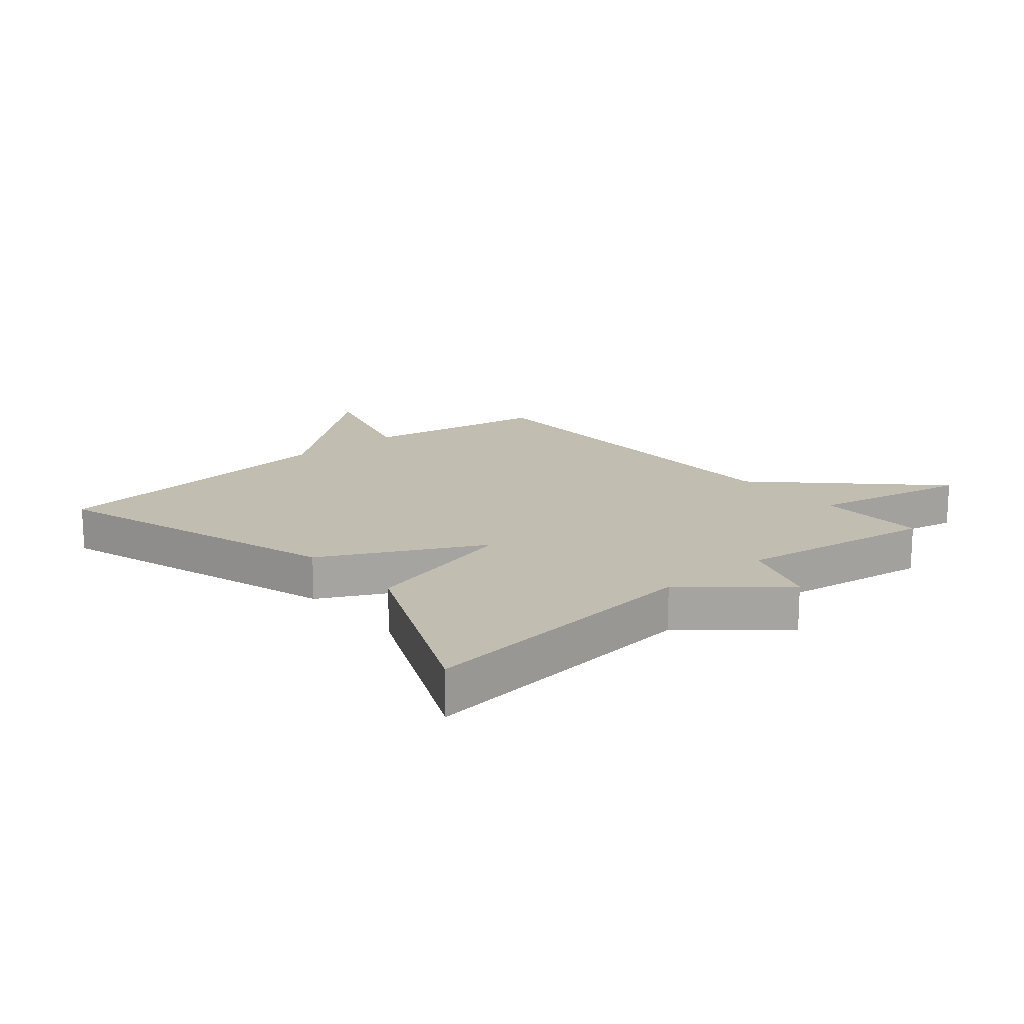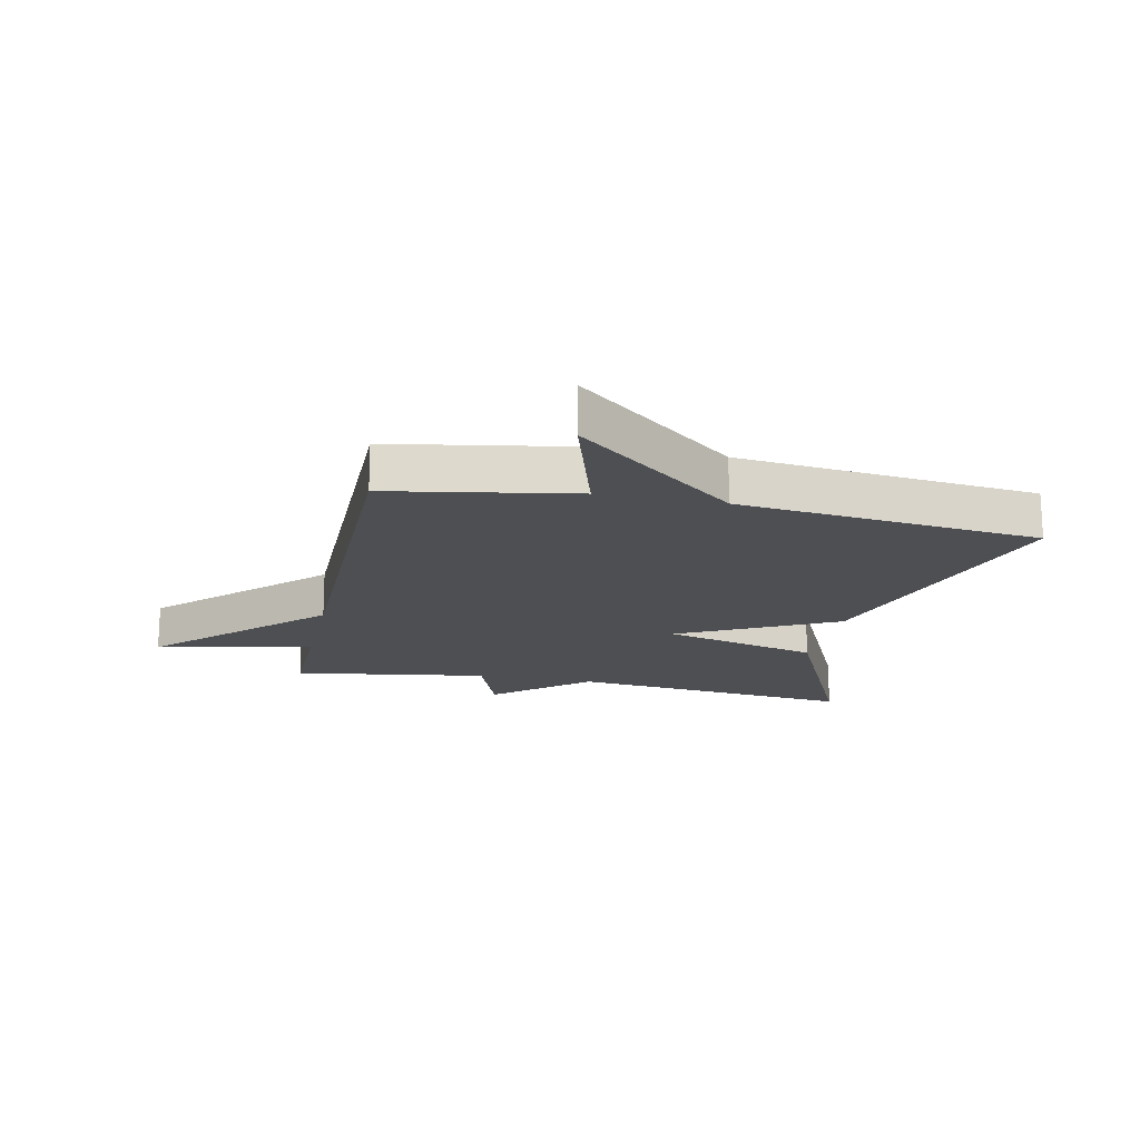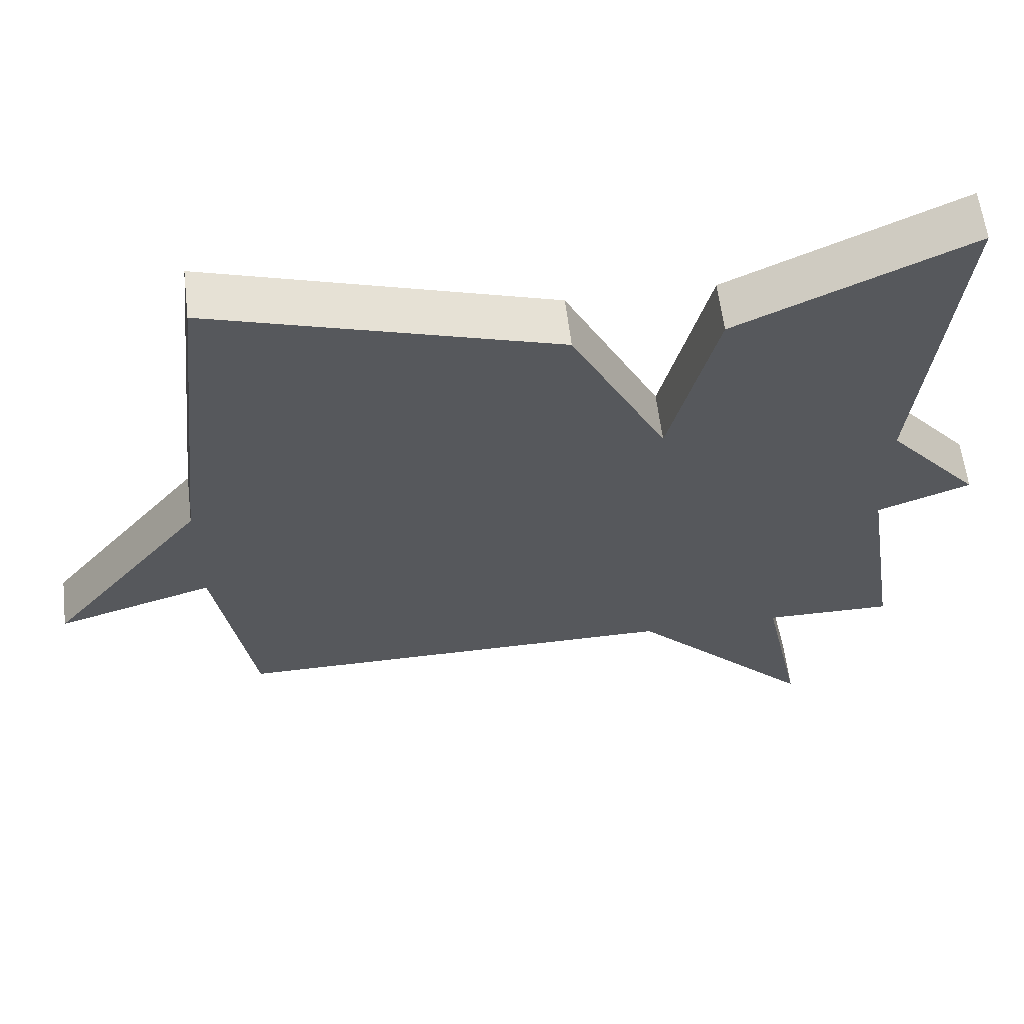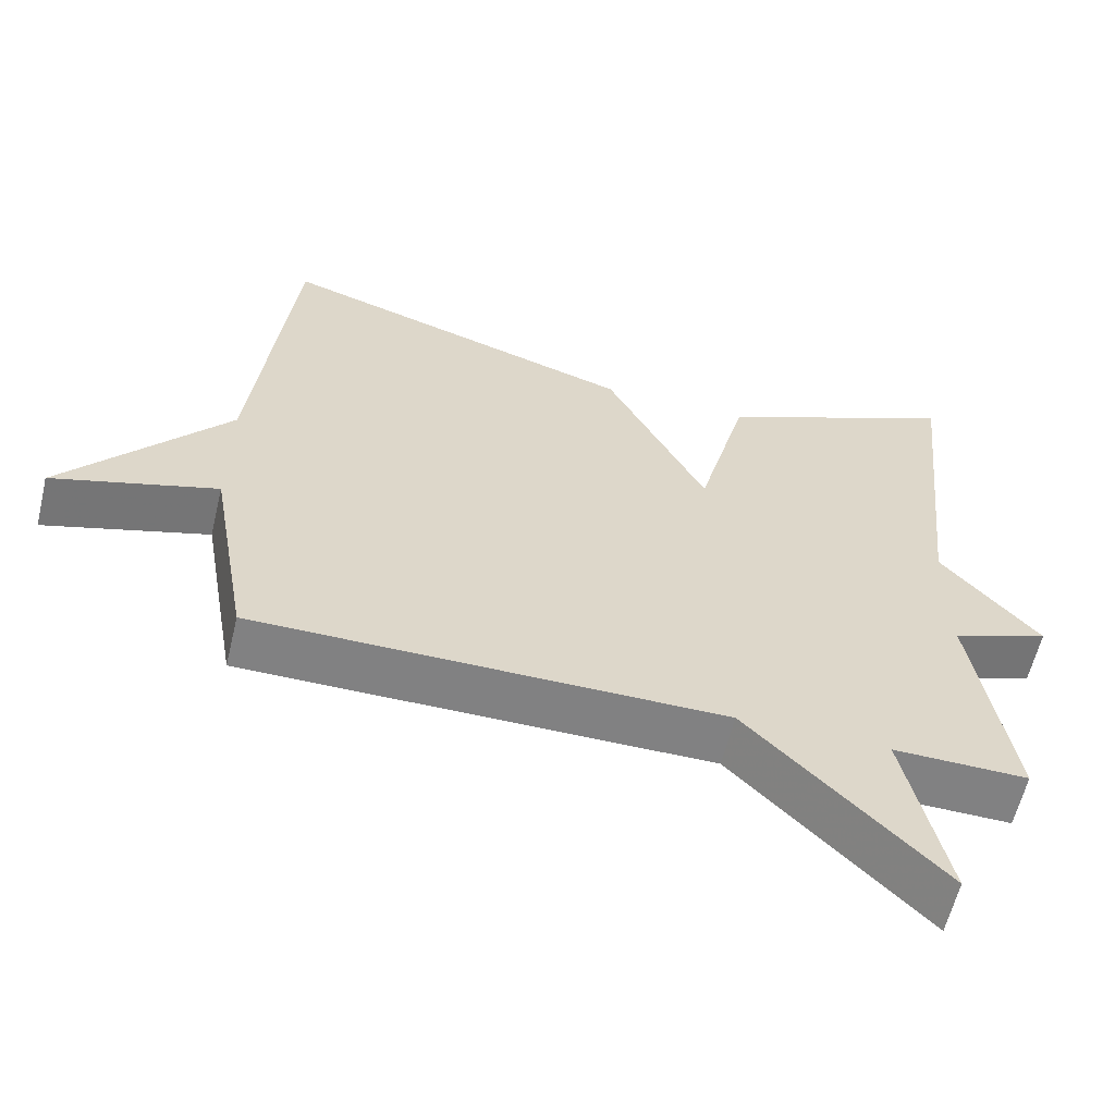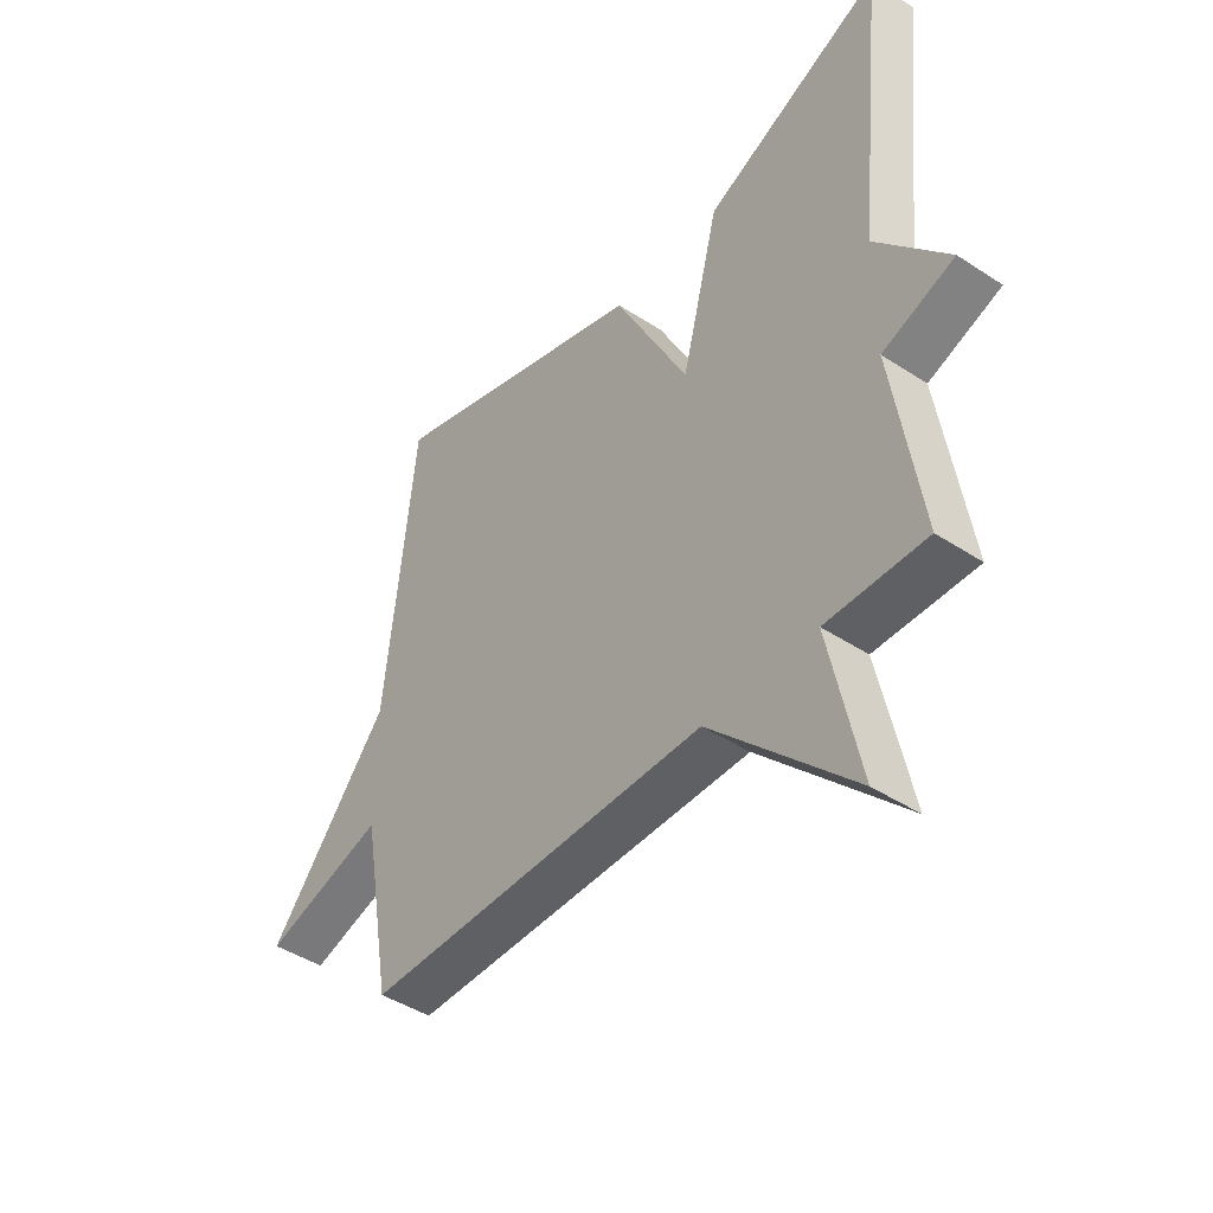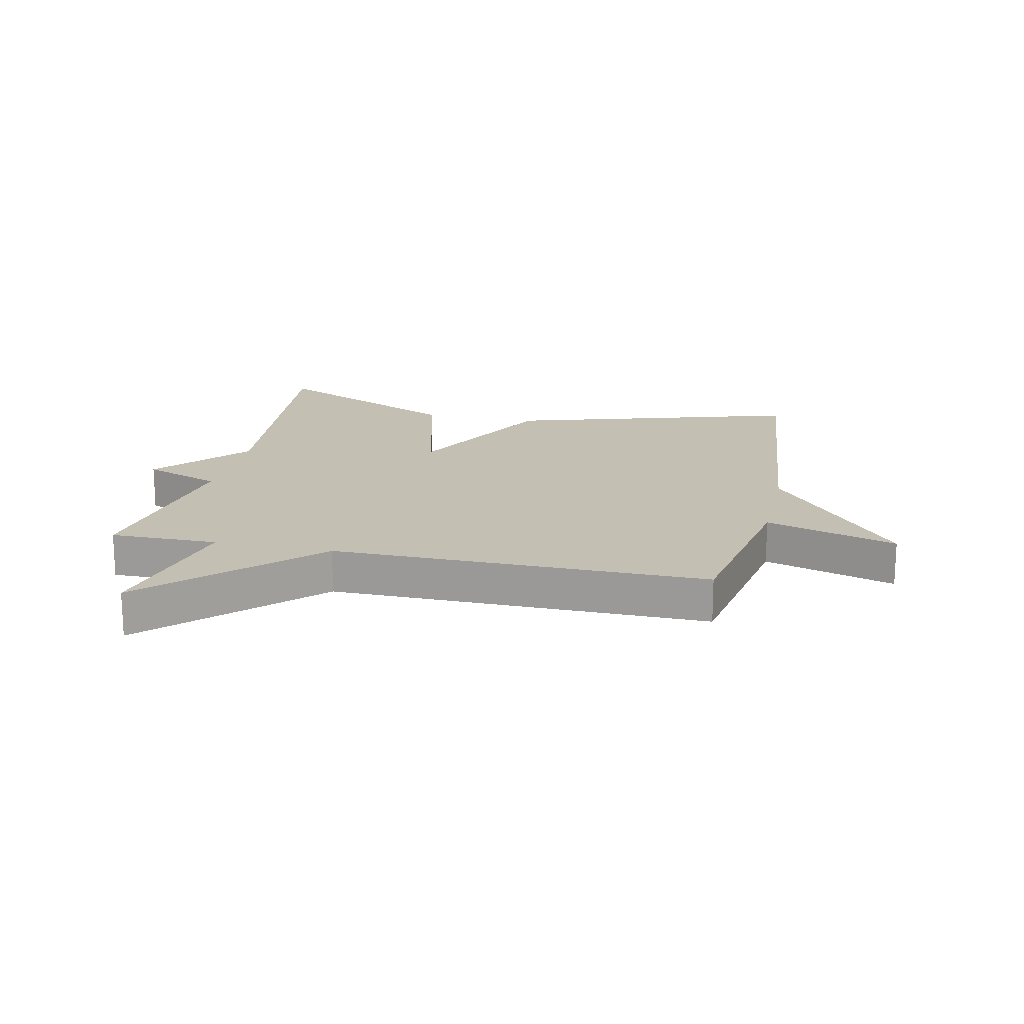
<metadata>
{"format":"obj","ext":"obj","renderer":"f3d","projection":"perspective","resolution":1024,"background":"white","views":[{"elev":16.7,"azim":49.5,"up":"+Y"},{"elev":-17.6,"azim":-102.0,"up":"+Y"},{"elev":60.4,"azim":-6.9,"up":"+Z"},{"elev":-60.4,"azim":-13.5,"up":"+Z"},{"elev":-44.0,"azim":52.4,"up":"+Z"},{"elev":17.9,"azim":-167.4,"up":"+Y"}]}
</metadata>
<code>
v -0.5 0.07 -0.5
v -0.553 0.07 -0.196
v -0.771 0.07 -0.262
v -0.553 0.07 0.004
v -0.5 0.07 0.5
v -0.022 0.07 0.353
v 0.111 0.07 0.094
v 0.178 0.07 0.353
v 0.5 0.07 0.5
v 0.45 0.07 0.023
v 0.58 0.07 -0.129
v 0.45 0.07 -0.177
v 0.5 0.07 -0.5
v 0.321 0.07 -0.498
v 0.376 0.07 -0.757
v 0.121 0.07 -0.498
v -0.5 0 -0.5
v -0.553 0 -0.196
v -0.771 0 -0.262
v -0.553 0 0.004
v -0.5 0 0.5
v -0.022 0 0.353
v 0.111 0 0.094
v 0.178 0 0.353
v 0.5 0 0.5
v 0.45 0 0.023
v 0.58 0 -0.129
v 0.45 0 -0.177
v 0.5 0 -0.5
v 0.321 0 -0.498
v 0.376 0 -0.757
v 0.121 0 -0.498
f 14 15 16
f 12 13 14
f 12 14 16
f 10 11 12
f 16 1 2
f 12 16 2
f 10 12 2
f 7 8 9 10
f 4 5 6 7
f 2 3 4 7
f 2 7 10
f 32 31 30
f 30 29 28
f 32 30 28
f 28 27 26
f 18 17 32
f 18 32 28
f 18 28 26
f 26 25 24 23
f 23 22 21 20
f 23 20 19 18
f 26 23 18
f 1 17 18 2
f 2 18 19 3
f 3 19 20 4
f 4 20 21 5
f 5 21 22 6
f 6 22 23 7
f 7 23 24 8
f 8 24 25 9
f 9 25 26 10
f 10 26 27 11
f 11 27 28 12
f 12 28 29 13
f 13 29 30 14
f 14 30 31 15
f 15 31 32 16
f 16 32 17 1

</code>
